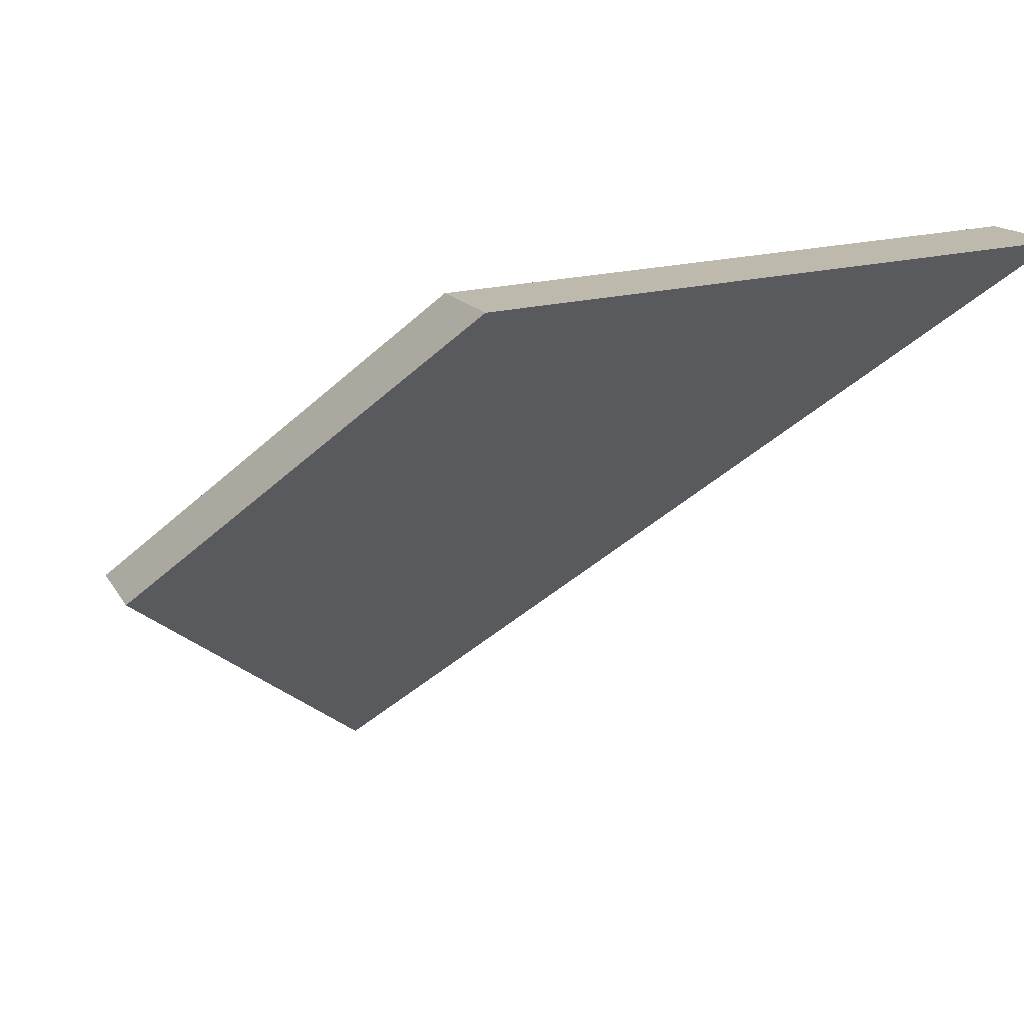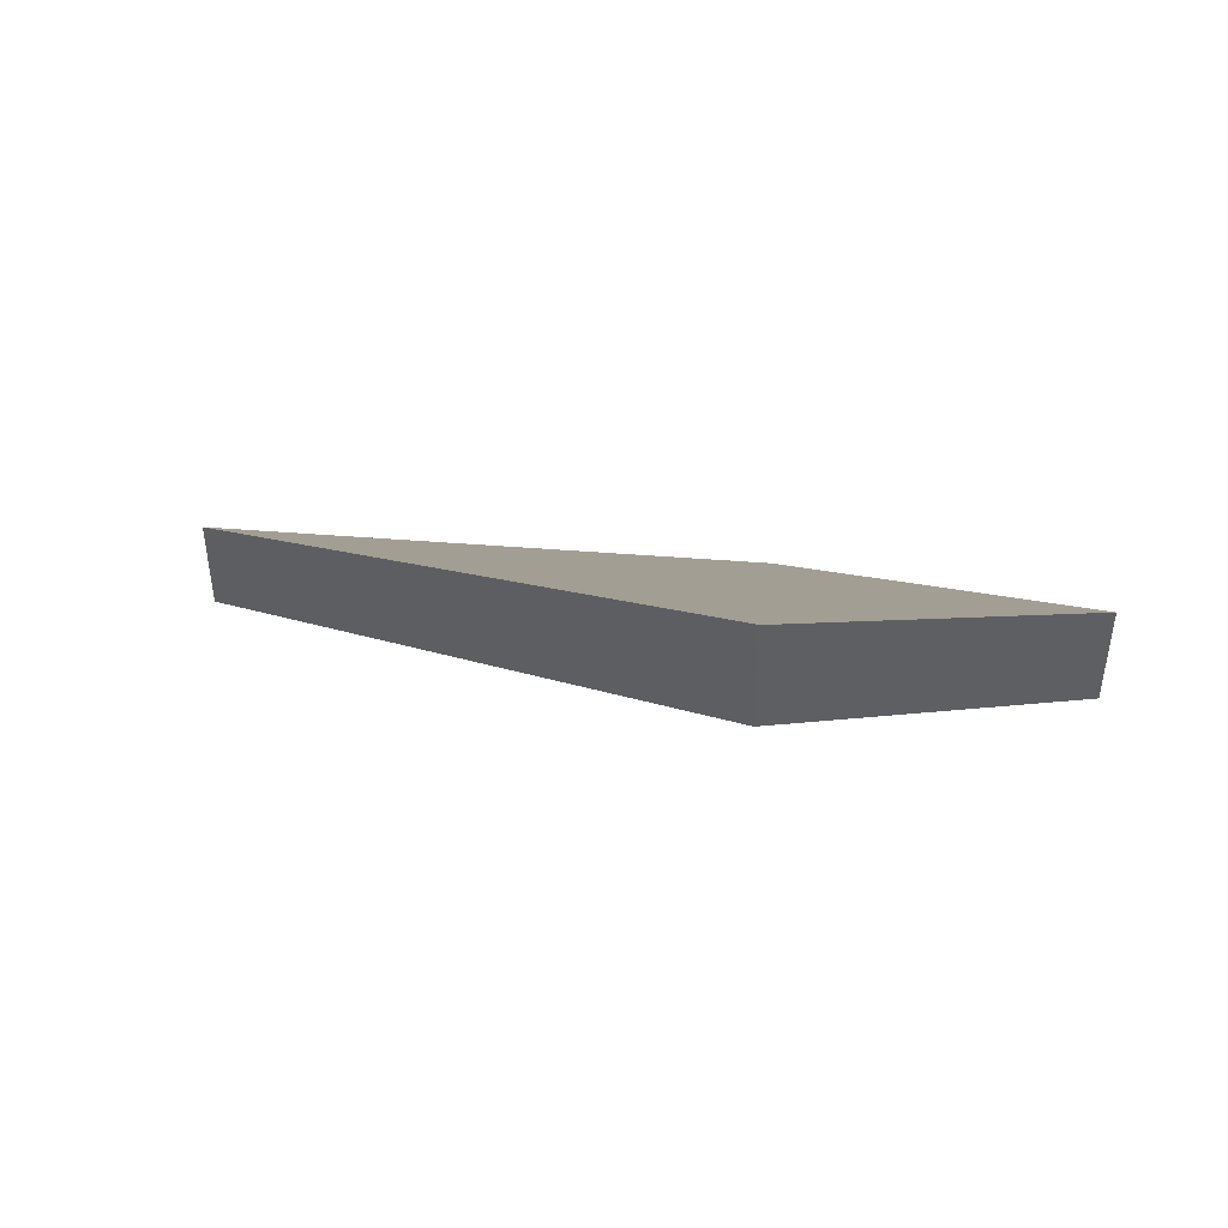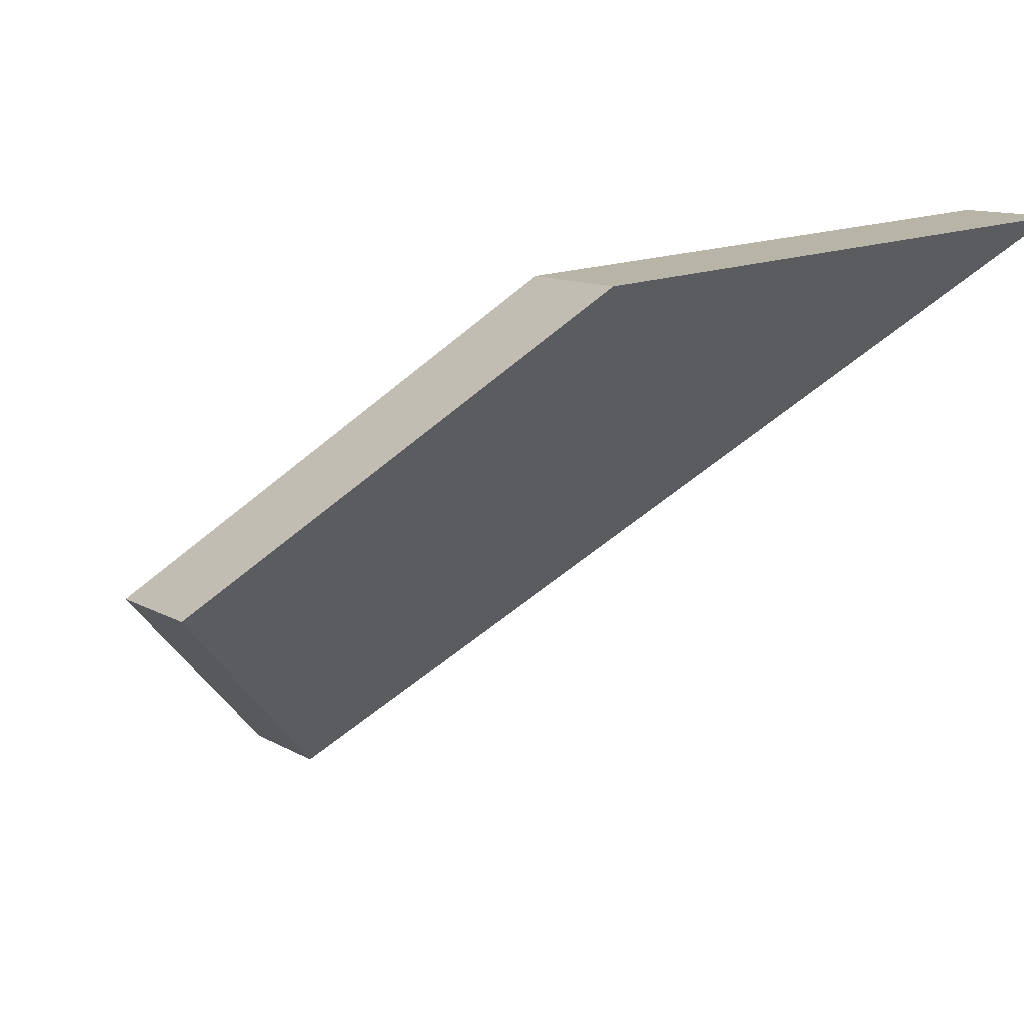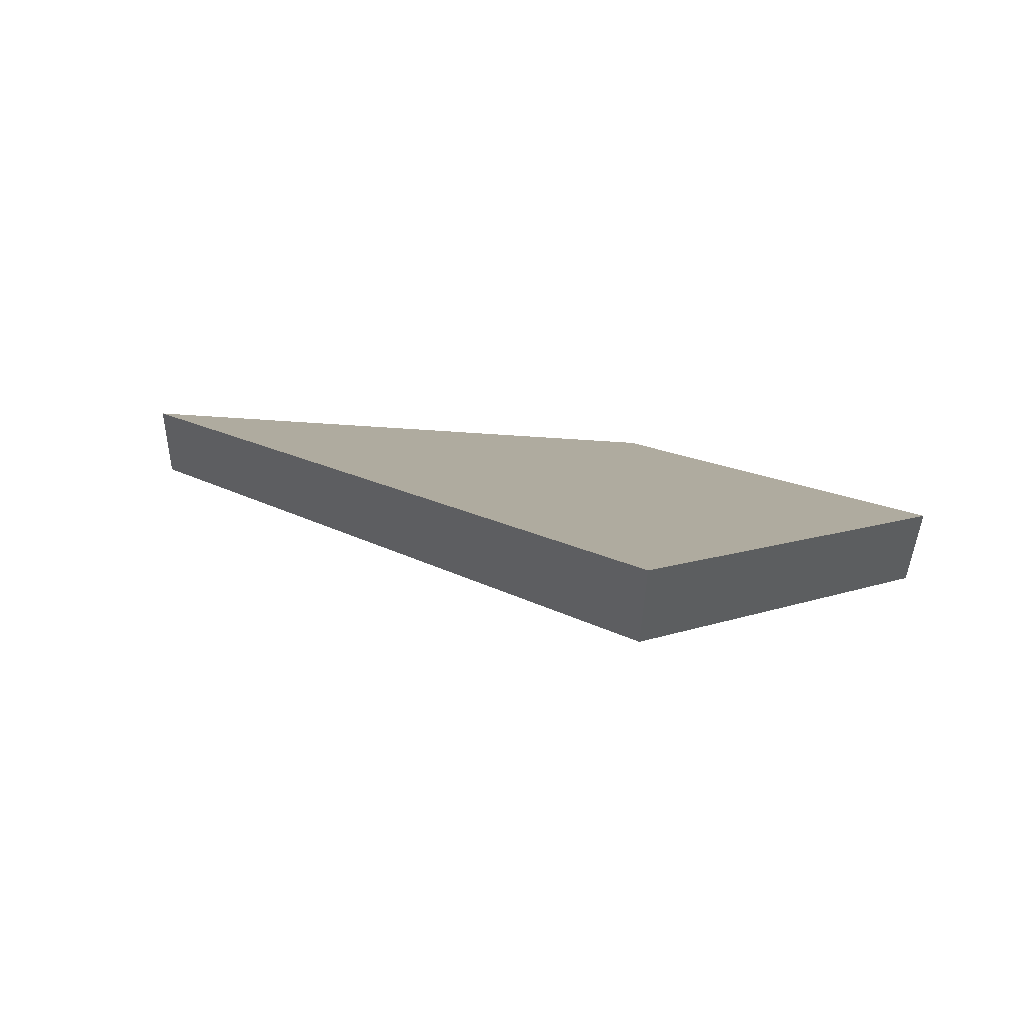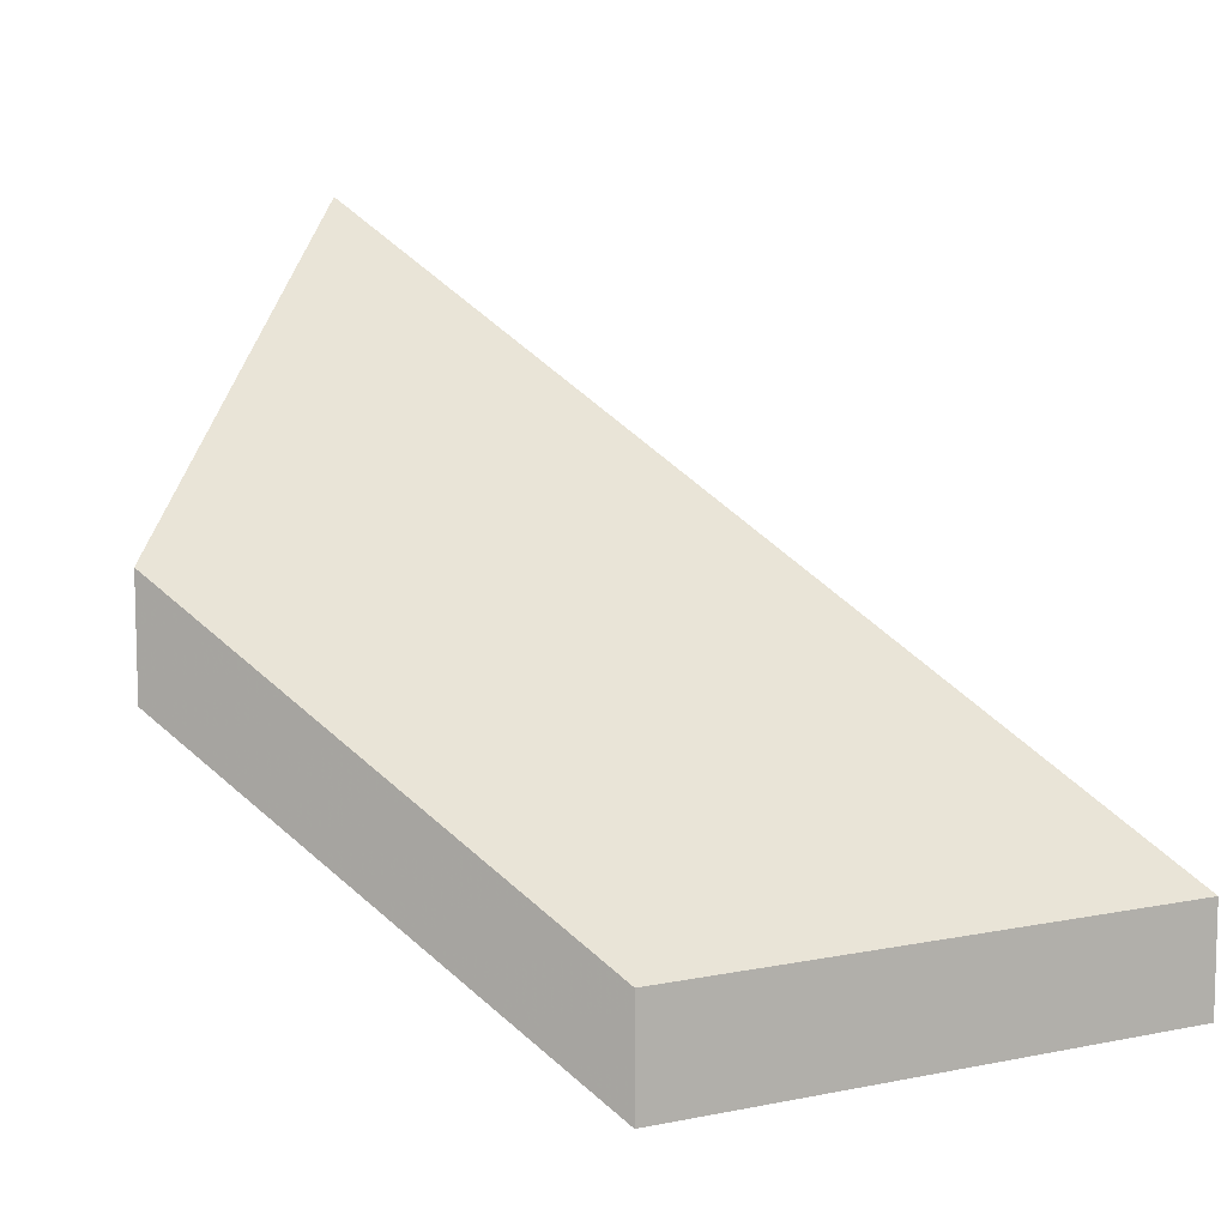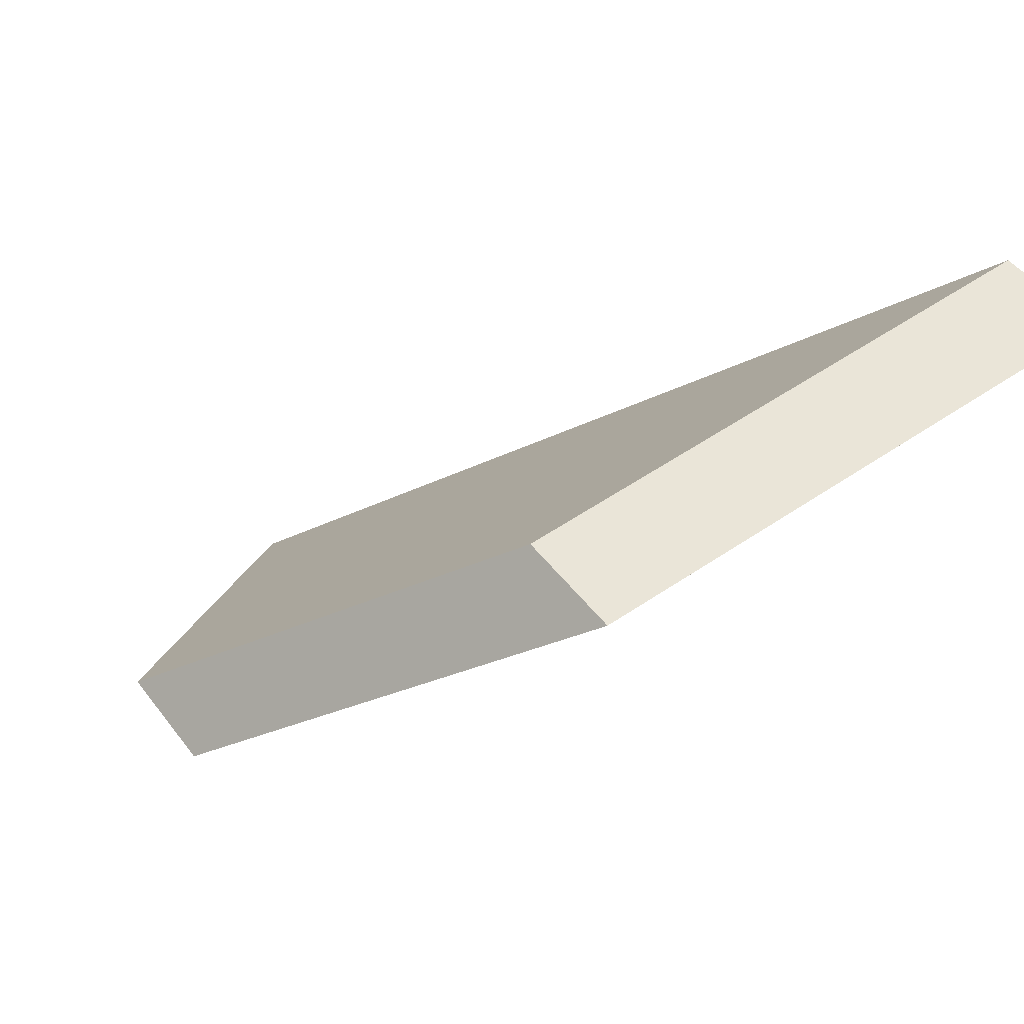
<metadata>
{"format":"obj","ext":"obj","renderer":"f3d","projection":"perspective","resolution":1024,"background":"white","views":[{"elev":14.5,"azim":-19.7,"up":"+Z"},{"elev":49.1,"azim":-178.7,"up":"+Y"},{"elev":11.5,"azim":-36.5,"up":"+Z"},{"elev":-35.7,"azim":178.8,"up":"+Z"},{"elev":9.5,"azim":-31.5,"up":"+Y"},{"elev":48.6,"azim":-35.5,"up":"+Z"}]}
</metadata>
<code>
v -8.22 0.1337 -4.416
v -8.233 0.1337 -4.417
v -8.24 0.1408 -4.424
v -8.232 0.1474 -4.43
v -8.24 0.1435 -4.424
v -8.24 0.1408 -4.424
v -8.233 0.1337 -4.417
v -8.233 0.1363 -4.417
v -8.232 0.1501 -4.43
v -8.232 0.1474 -4.43
v -8.24 0.1408 -4.424
v -8.24 0.1435 -4.424
v -8.233 0.1363 -4.417
v -8.233 0.1337 -4.417
v -8.22 0.1337 -4.416
v -8.22 0.1363 -4.416
v -8.22 0.1363 -4.416
v -8.22 0.1337 -4.416
v -8.232 0.1474 -4.43
v -8.232 0.1501 -4.43
v -8.232 0.1501 -4.43
v -8.24 0.1435 -4.424
v -8.233 0.1363 -4.417
v -8.22 0.1363 -4.416
f 1 2 3
f 1 3 4
f 5 6 7
f 5 7 8
f 9 10 11
f 9 11 12
f 13 14 15
f 13 15 16
f 17 18 19
f 17 19 20
f 21 22 23
f 21 23 24

</code>
